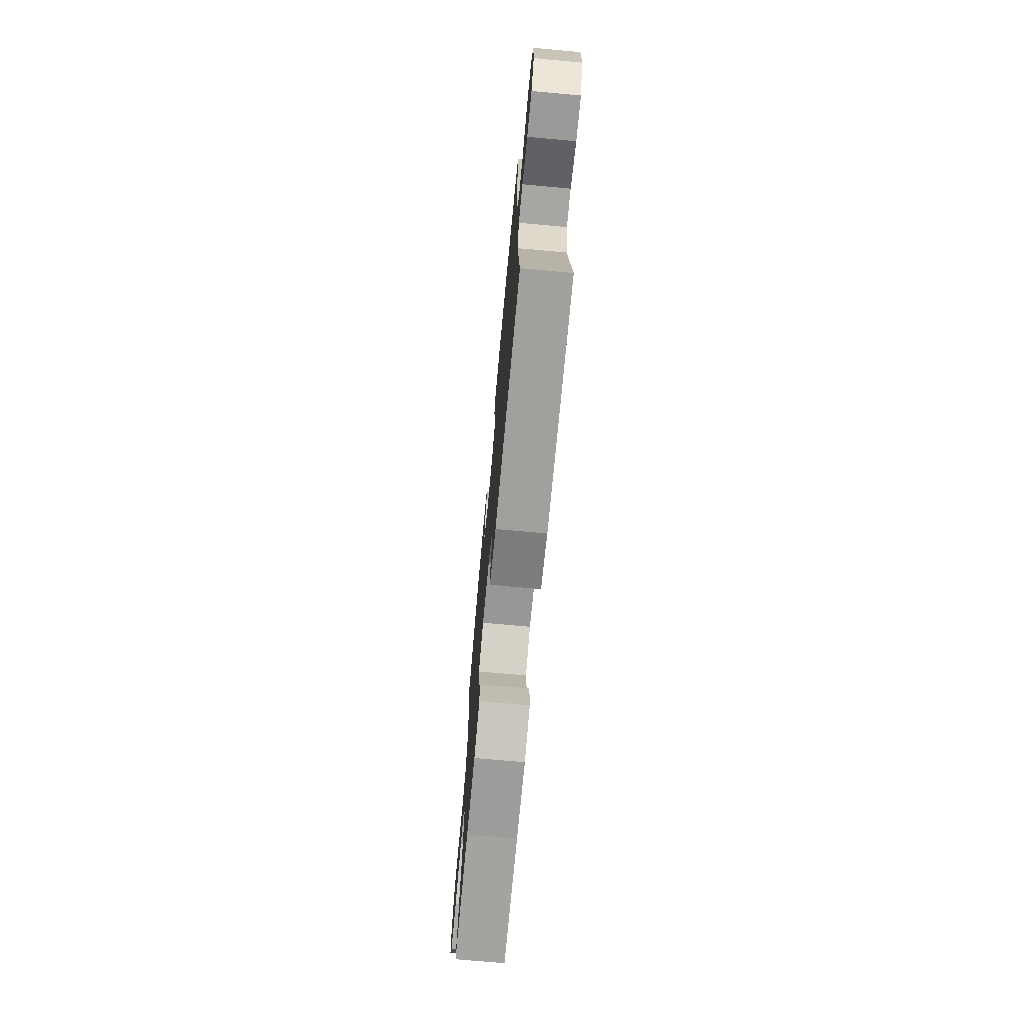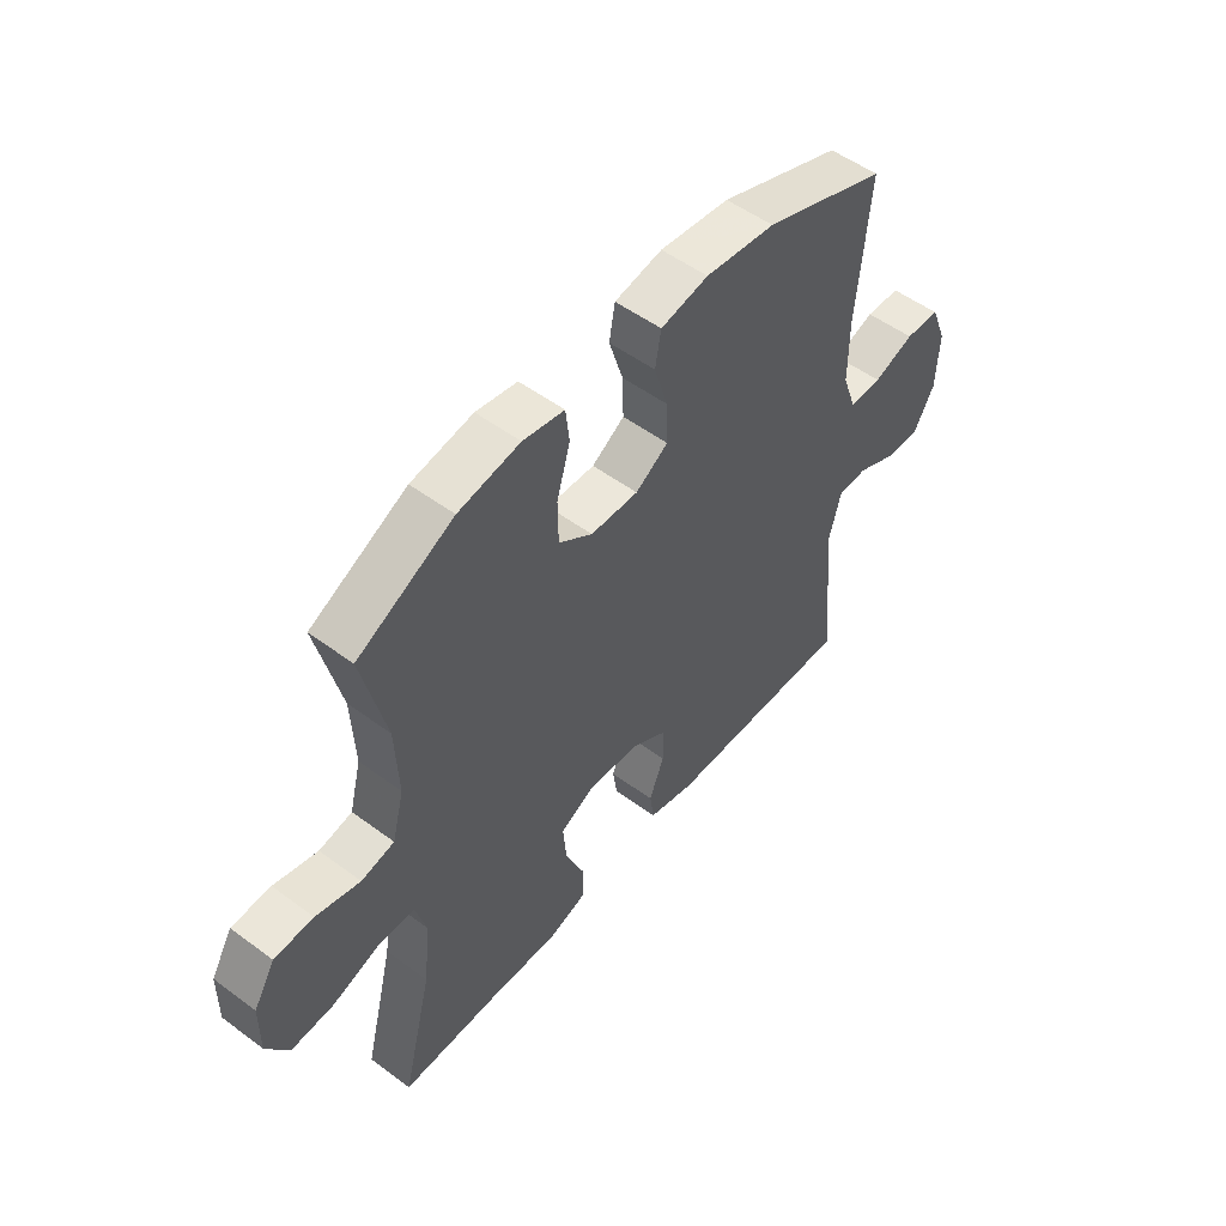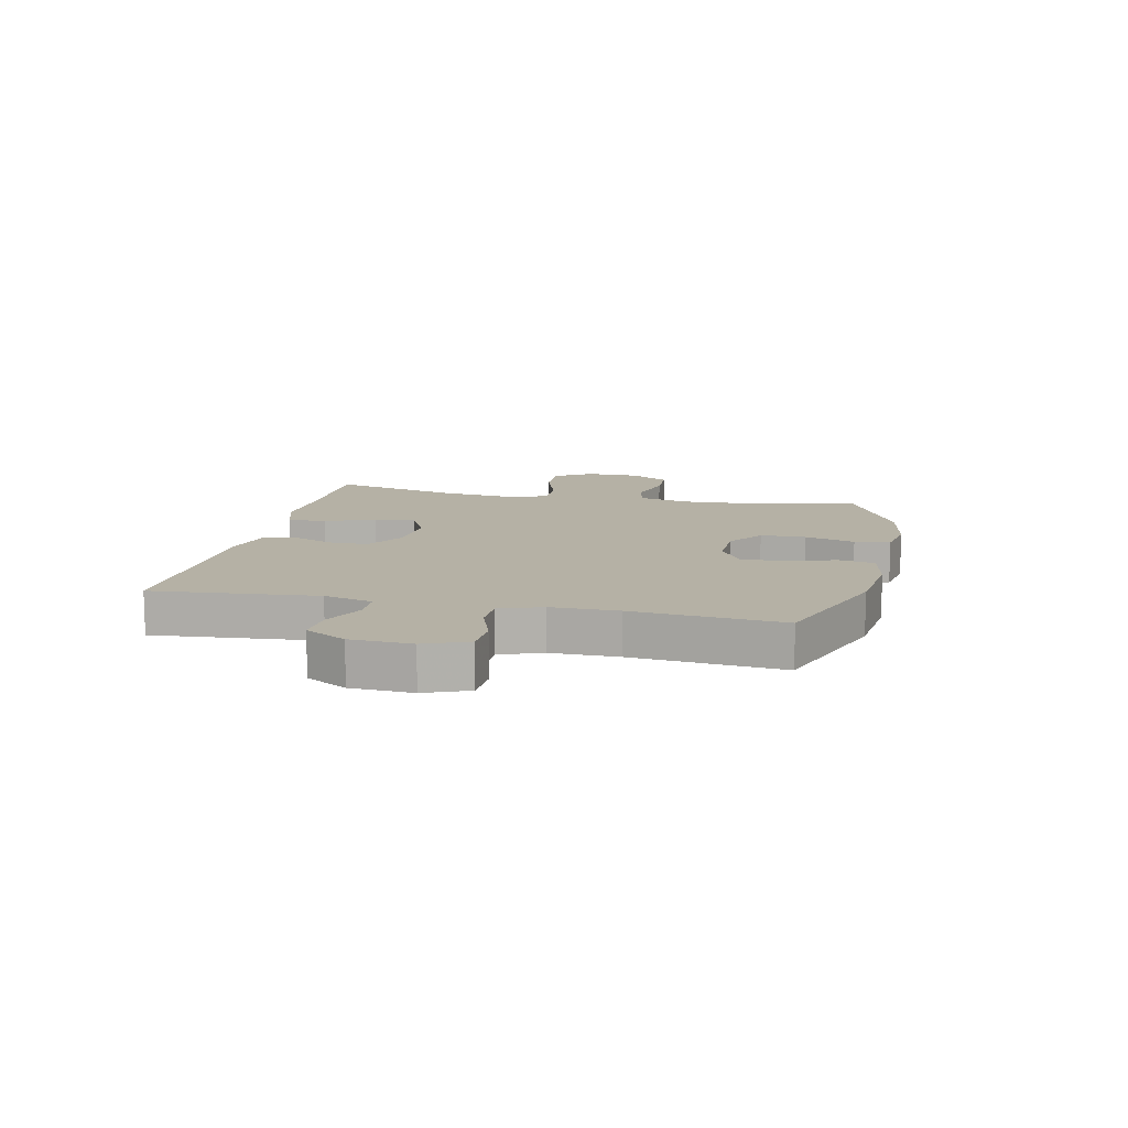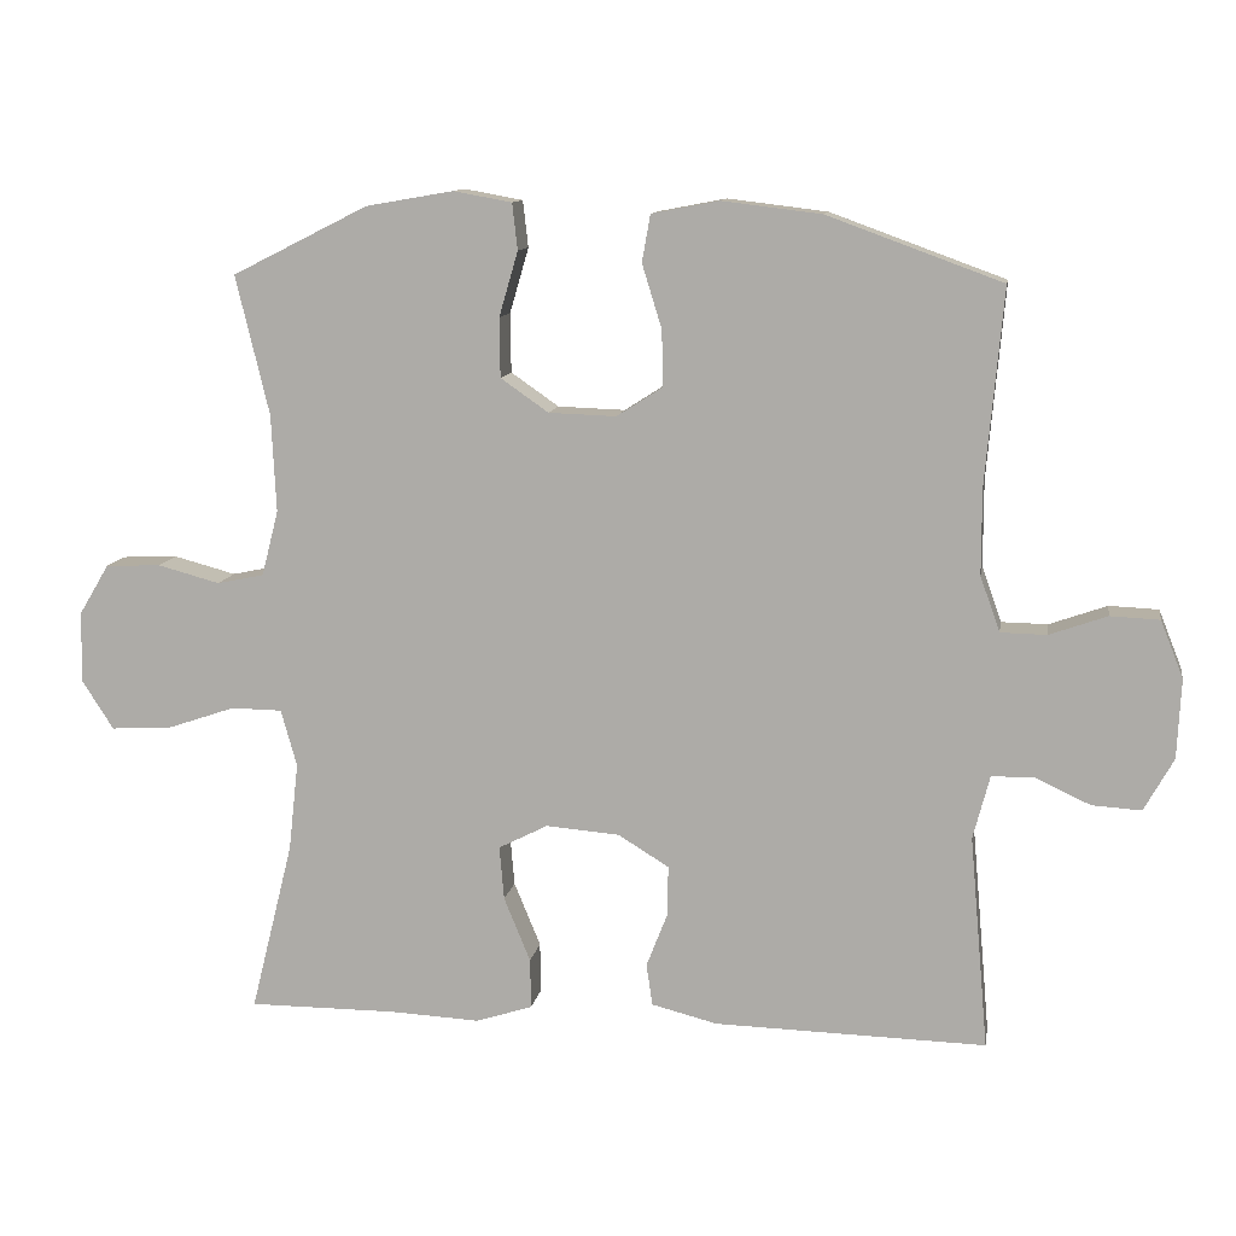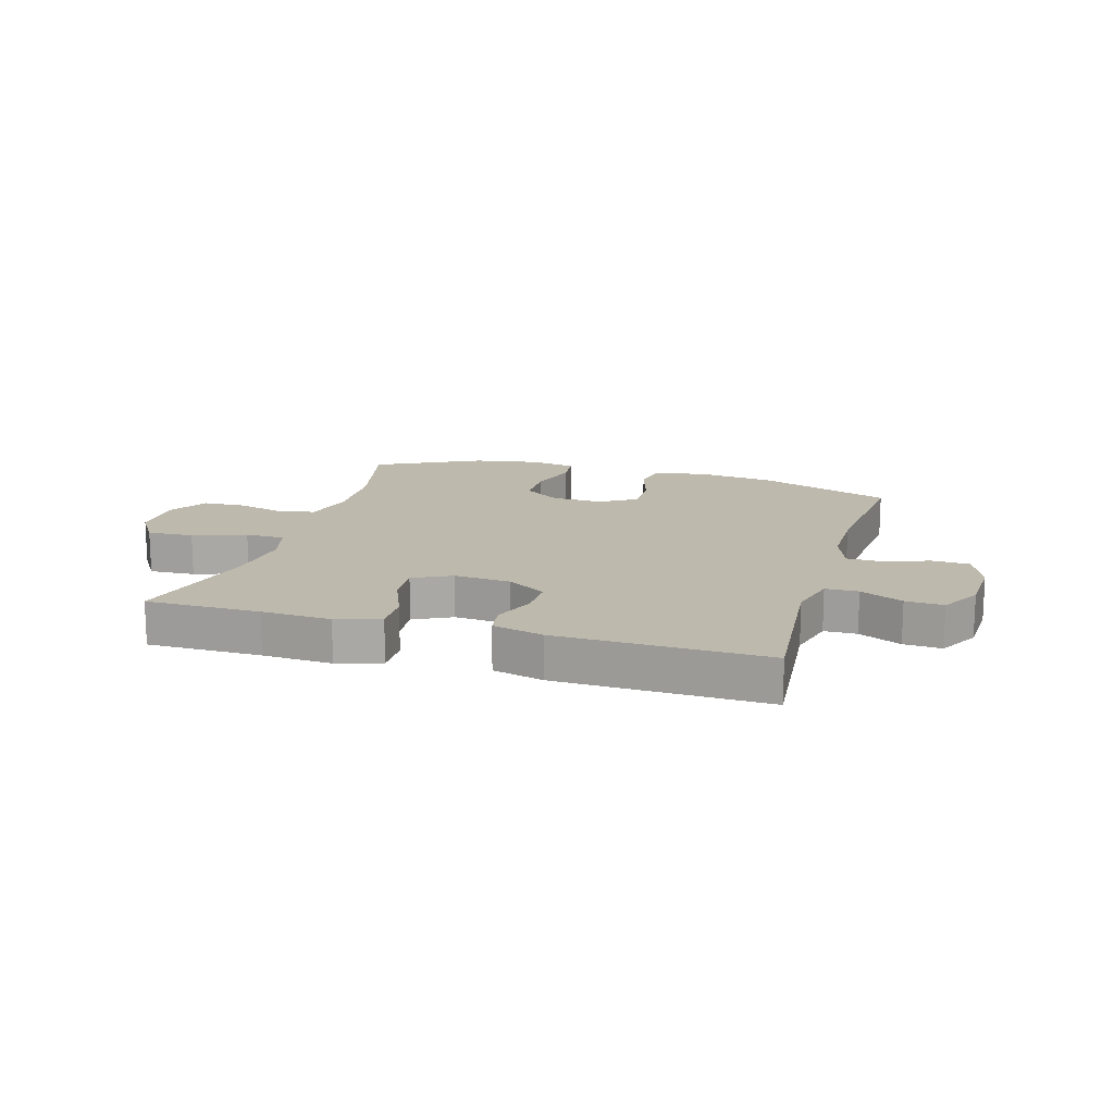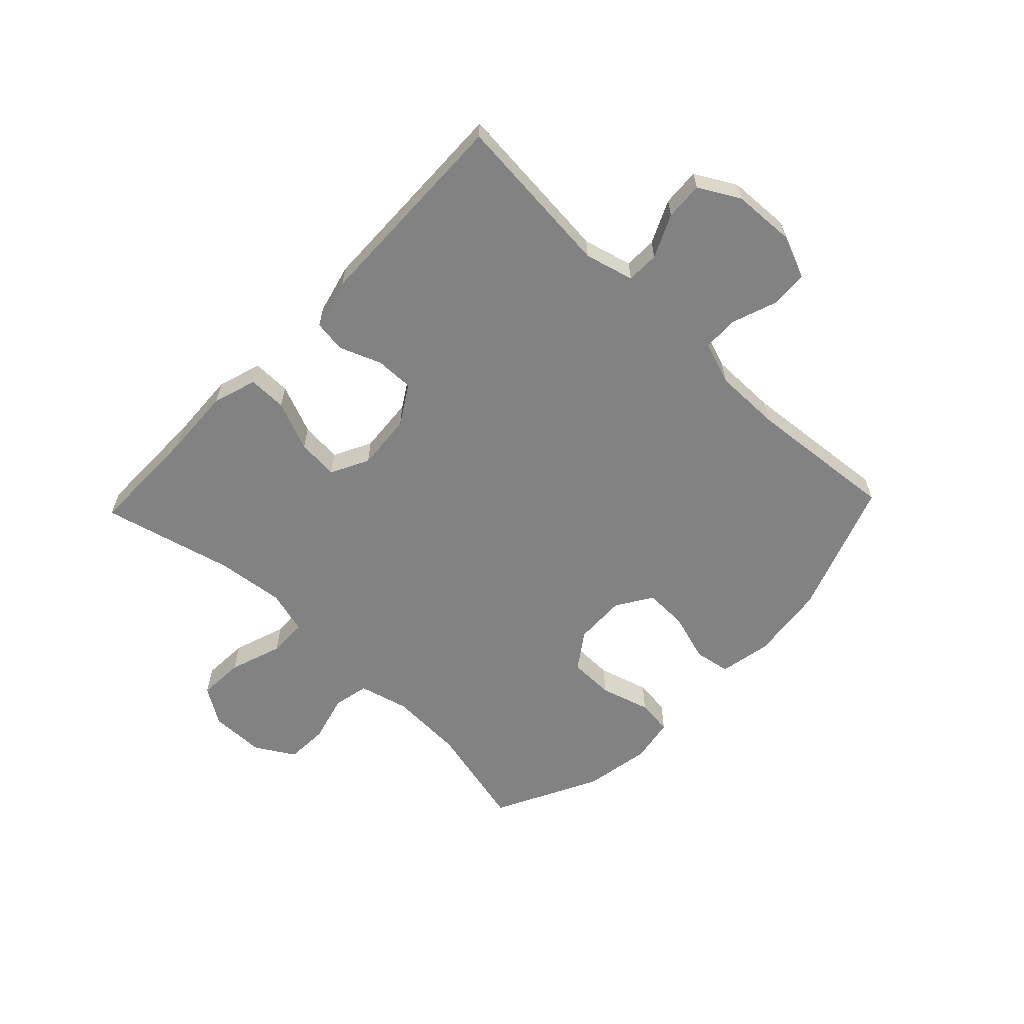
<metadata>
{"format":"obj","ext":"obj","renderer":"f3d","projection":"perspective","resolution":1024,"background":"white","views":[{"elev":-73.0,"azim":-95.2,"up":"+Z"},{"elev":52.5,"azim":128.6,"up":"+Z"},{"elev":11.8,"azim":-77.7,"up":"+Y"},{"elev":11.2,"azim":-170.6,"up":"+Z"},{"elev":15.3,"azim":-163.6,"up":"+Y"},{"elev":-60.8,"azim":-133.7,"up":"+Y"}]}
</metadata>
<code>
v 0.5 0.07 -0.5
v 0.305 0.07 -0.5
v 0.186 0.07 -0.506
v 0.111 0.07 -0.482
v 0.112 0.07 -0.416
v 0.147 0.07 -0.331
v 0.153 0.07 -0.26
v 0.088 0.07 -0.227
v -0.009 0.07 -0.235
v -0.076 0.07 -0.276
v -0.075 0.07 -0.342
v -0.047 0.07 -0.414
v -0.055 0.07 -0.469
v -0.142 0.07 -0.491
v -0.5 0.07 -0.5
v -0.475 0.07 -0.218
v -0.497 0.07 -0.134
v -0.553 0.07 -0.133
v -0.626 0.07 -0.167
v -0.691 0.07 -0.171
v -0.73 0.07 -0.101
v -0.735 0.07 0.004
v -0.705 0.07 0.079
v -0.64 0.07 0.082
v -0.564 0.07 0.055
v -0.503 0.07 0.056
v -0.477 0.07 0.129
v -0.477 0.07 0.243
v -0.5 0.07 0.5
v -0.27 0.07 0.584
v -0.139 0.07 0.6
v -0.05 0.07 0.583
v -0.039 0.07 0.521
v -0.065 0.07 0.437
v -0.067 0.07 0.363
v -0.006 0.07 0.324
v 0.083 0.07 0.327
v 0.146 0.07 0.371
v 0.147 0.07 0.449
v 0.122 0.07 0.535
v 0.129 0.07 0.596
v 0.206 0.07 0.61
v 0.321 0.07 0.59
v 0.5 0.07 0.5
v 0.456 0.07 0.316
v 0.45 0.07 0.188
v 0.472 0.07 0.102
v 0.534 0.07 0.089
v 0.616 0.07 0.111
v 0.689 0.07 0.108
v 0.729 0.07 0.041
v 0.73 0.07 -0.053
v 0.689 0.07 -0.117
v 0.61 0.07 -0.113
v 0.519 0.07 -0.082
v 0.452 0.07 -0.083
v 0.431 0.07 -0.158
v 0.444 0.07 -0.275
v 0.5 0 -0.5
v 0.305 0 -0.5
v 0.186 0 -0.506
v 0.111 0 -0.482
v 0.112 0 -0.416
v 0.147 0 -0.331
v 0.153 0 -0.26
v 0.088 0 -0.227
v -0.009 0 -0.235
v -0.076 0 -0.276
v -0.075 0 -0.342
v -0.047 0 -0.414
v -0.055 0 -0.469
v -0.142 0 -0.491
v -0.5 0 -0.5
v -0.475 0 -0.218
v -0.497 0 -0.134
v -0.553 0 -0.133
v -0.626 0 -0.167
v -0.691 0 -0.171
v -0.73 0 -0.101
v -0.735 0 0.004
v -0.705 0 0.079
v -0.64 0 0.082
v -0.564 0 0.055
v -0.503 0 0.056
v -0.477 0 0.129
v -0.477 0 0.243
v -0.5 0 0.5
v -0.27 0 0.584
v -0.139 0 0.6
v -0.05 0 0.583
v -0.039 0 0.521
v -0.065 0 0.437
v -0.067 0 0.363
v -0.006 0 0.324
v 0.083 0 0.327
v 0.146 0 0.371
v 0.147 0 0.449
v 0.122 0 0.535
v 0.129 0 0.596
v 0.206 0 0.61
v 0.321 0 0.59
v 0.5 0 0.5
v 0.456 0 0.316
v 0.45 0 0.188
v 0.472 0 0.102
v 0.534 0 0.089
v 0.616 0 0.111
v 0.689 0 0.108
v 0.729 0 0.041
v 0.73 0 -0.053
v 0.689 0 -0.117
v 0.61 0 -0.113
v 0.519 0 -0.082
v 0.452 0 -0.083
v 0.431 0 -0.158
v 0.444 0 -0.275
f 52 53 54 55
f 52 55 56
f 51 52 56
f 48 49 50 51
f 47 48 51 56
f 46 47 56 57
f 42 43 44 45
f 42 45 46 57
f 39 40 41 42
f 38 39 42 57
f 31 32 33 34
f 31 34 35
f 28 29 30 31
f 27 28 31 35
f 26 27 35 36
f 22 23 24 25
f 22 25 26
f 21 22 26
f 18 19 20 21
f 17 18 21 26
f 16 17 26 36
f 11 12 13 14
f 10 11 14 15
f 9 10 15 16
f 3 4 5 6
f 2 3 6 7
f 58 1 2 7
f 37 38 57 58
f 37 58 7 8
f 16 36 37
f 8 9 16 37
f 113 112 111 110
f 114 113 110
f 114 110 109
f 109 108 107 106
f 114 109 106 105
f 115 114 105 104
f 103 102 101 100
f 115 104 103 100
f 100 99 98 97
f 115 100 97 96
f 92 91 90 89
f 93 92 89
f 89 88 87 86
f 93 89 86 85
f 94 93 85 84
f 83 82 81 80
f 84 83 80
f 84 80 79
f 79 78 77 76
f 84 79 76 75
f 94 84 75 74
f 72 71 70 69
f 73 72 69 68
f 74 73 68 67
f 64 63 62 61
f 65 64 61 60
f 65 60 59 116
f 116 115 96 95
f 66 65 116 95
f 95 94 74
f 95 74 67 66
f 1 59 60 2
f 2 60 61 3
f 3 61 62 4
f 4 62 63 5
f 5 63 64 6
f 6 64 65 7
f 7 65 66 8
f 8 66 67 9
f 9 67 68 10
f 10 68 69 11
f 11 69 70 12
f 12 70 71 13
f 13 71 72 14
f 14 72 73 15
f 15 73 74 16
f 16 74 75 17
f 17 75 76 18
f 18 76 77 19
f 19 77 78 20
f 20 78 79 21
f 21 79 80 22
f 22 80 81 23
f 23 81 82 24
f 24 82 83 25
f 25 83 84 26
f 26 84 85 27
f 27 85 86 28
f 28 86 87 29
f 29 87 88 30
f 30 88 89 31
f 31 89 90 32
f 32 90 91 33
f 33 91 92 34
f 34 92 93 35
f 35 93 94 36
f 36 94 95 37
f 37 95 96 38
f 38 96 97 39
f 39 97 98 40
f 40 98 99 41
f 41 99 100 42
f 42 100 101 43
f 43 101 102 44
f 44 102 103 45
f 45 103 104 46
f 46 104 105 47
f 47 105 106 48
f 48 106 107 49
f 49 107 108 50
f 50 108 109 51
f 51 109 110 52
f 52 110 111 53
f 53 111 112 54
f 54 112 113 55
f 55 113 114 56
f 56 114 115 57
f 57 115 116 58
f 58 116 59 1

</code>
